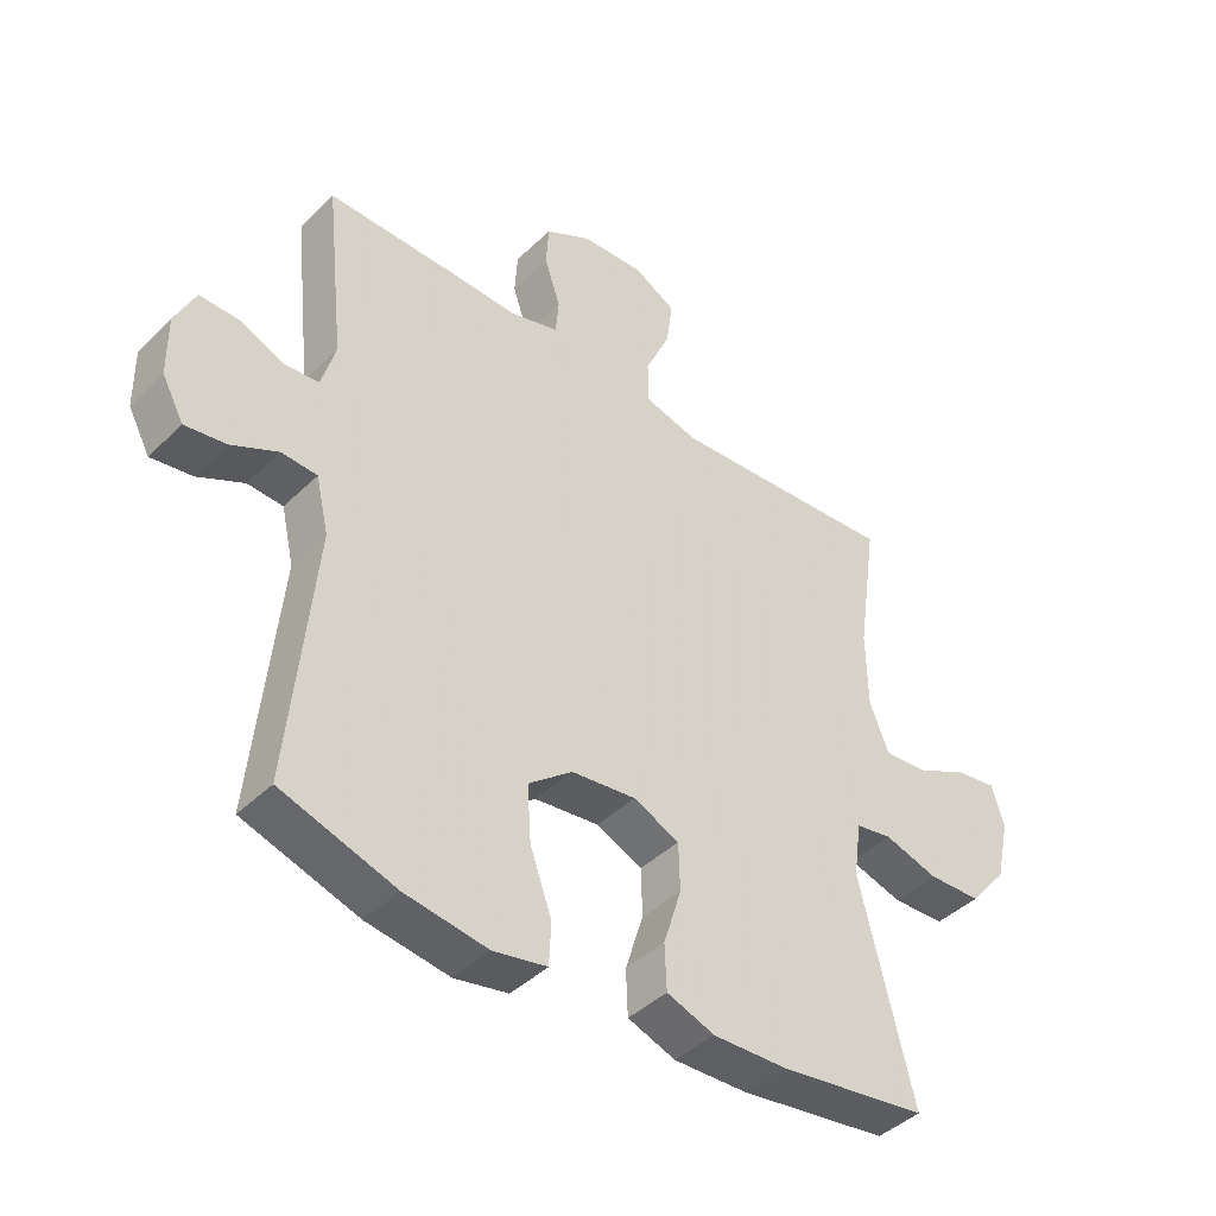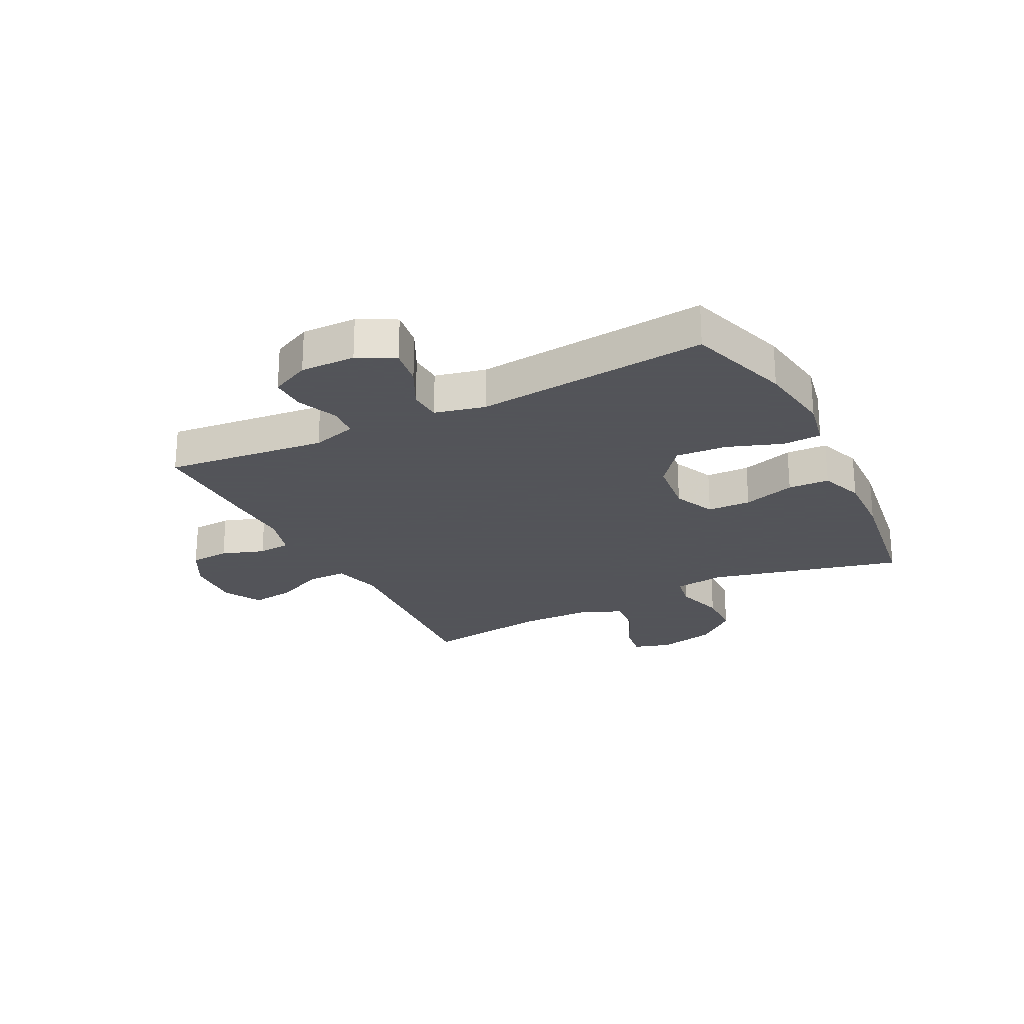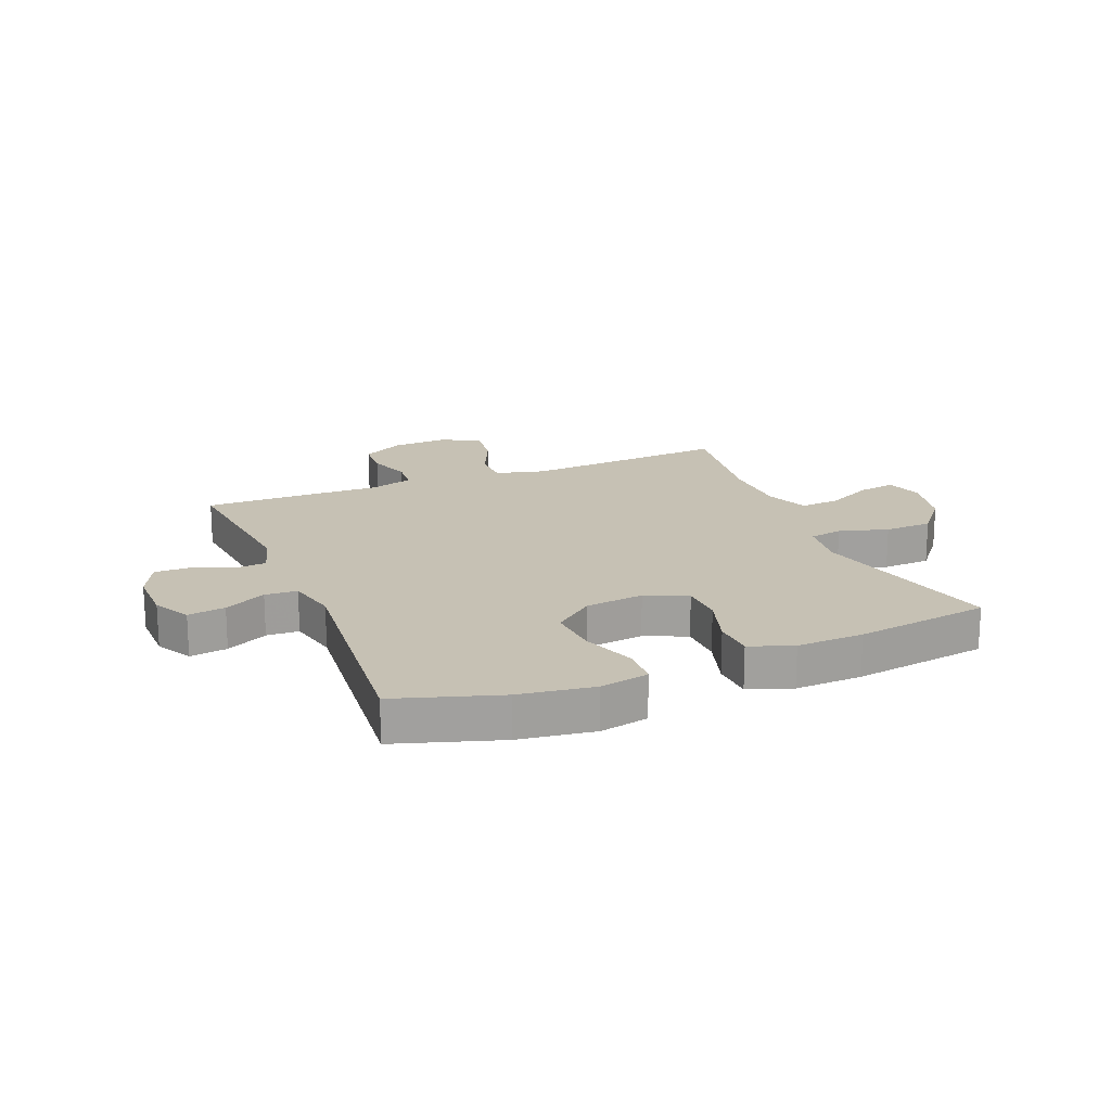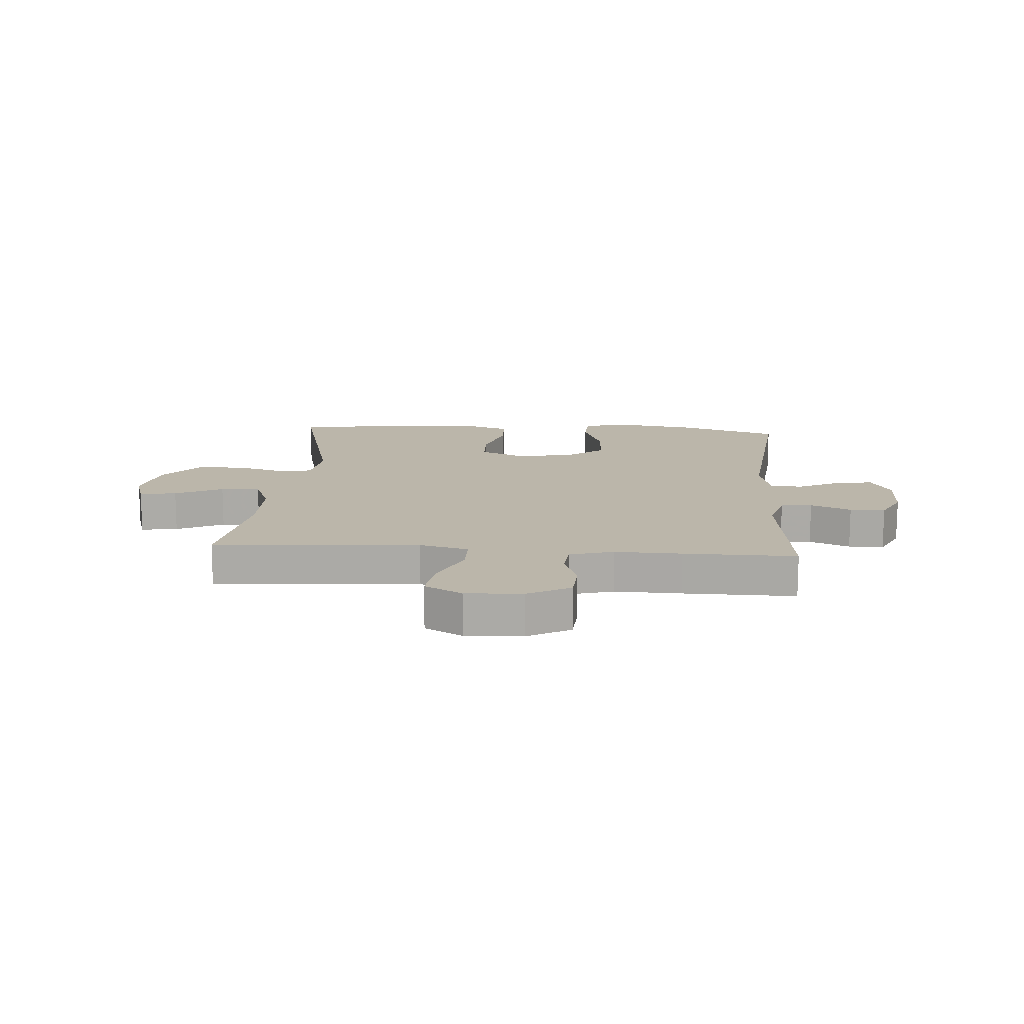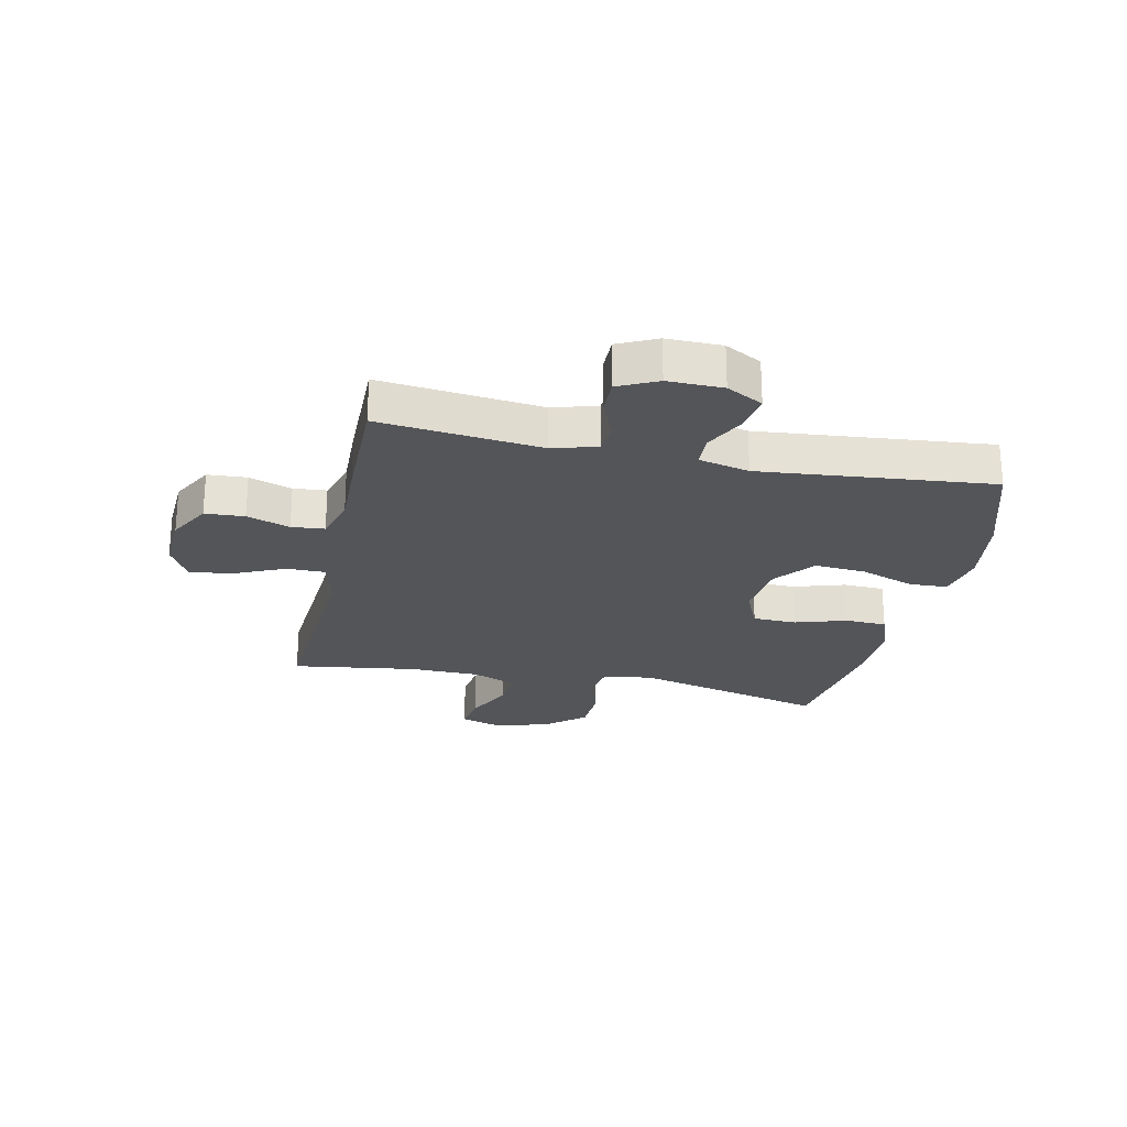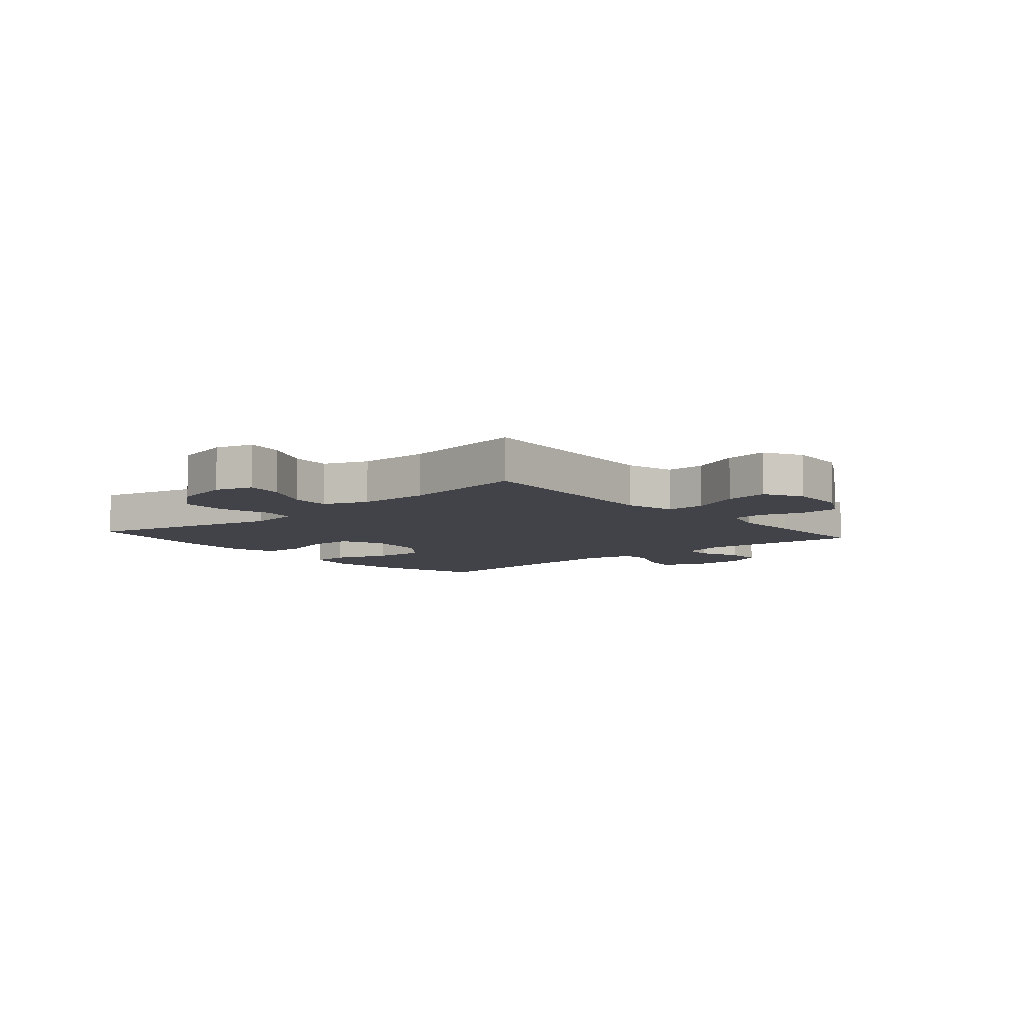
<metadata>
{"format":"obj","ext":"obj","renderer":"f3d","projection":"perspective","resolution":1024,"background":"white","views":[{"elev":-42.5,"azim":139.0,"up":"+Z"},{"elev":-23.9,"azim":116.9,"up":"+Y"},{"elev":18.6,"azim":157.7,"up":"+Y"},{"elev":14.1,"azim":4.2,"up":"+Y"},{"elev":-24.4,"azim":77.8,"up":"+Y"},{"elev":-7.6,"azim":-49.1,"up":"+Y"}]}
</metadata>
<code>
v -0.5 0.07 0.5
v -0.277 0.07 0.484
v -0.143 0.07 0.475
v -0.058 0.07 0.497
v -0.058 0.07 0.564
v -0.097 0.07 0.651
v -0.107 0.07 0.725
v -0.042 0.07 0.761
v 0.057 0.07 0.756
v 0.13 0.07 0.716
v 0.134 0.07 0.648
v 0.109 0.07 0.574
v 0.114 0.07 0.517
v 0.19 0.07 0.495
v 0.305 0.07 0.498
v 0.5 0.07 0.5
v 0.47 0.07 0.221
v 0.492 0.07 0.144
v 0.546 0.07 0.14
v 0.616 0.07 0.169
v 0.677 0.07 0.17
v 0.709 0.07 0.103
v 0.708 0.07 0.008
v 0.674 0.07 -0.055
v 0.609 0.07 -0.045
v 0.537 0.07 -0.009
v 0.481 0.07 -0.012
v 0.461 0.07 -0.099
v 0.5 0.07 -0.5
v 0.321 0.07 -0.557
v 0.191 0.07 -0.576
v 0.107 0.07 -0.559
v 0.104 0.07 -0.493
v 0.138 0.07 -0.398
v 0.144 0.07 -0.31
v 0.075 0.07 -0.255
v -0.026 0.07 -0.243
v -0.098 0.07 -0.275
v -0.1 0.07 -0.35
v -0.072 0.07 -0.44
v -0.075 0.07 -0.511
v -0.15 0.07 -0.538
v -0.266 0.07 -0.534
v -0.5 0.07 -0.5
v -0.417 0.07 -0.165
v -0.429 0.07 -0.078
v -0.486 0.07 -0.068
v -0.571 0.07 -0.093
v -0.654 0.07 -0.09
v -0.713 0.07 -0.019
v -0.735 0.07 0.079
v -0.715 0.07 0.143
v -0.651 0.07 0.133
v -0.569 0.07 0.093
v -0.501 0.07 0.088
v -0.471 0.07 0.163
v -0.469 0.07 0.285
v -0.5 0 0.5
v -0.277 0 0.484
v -0.143 0 0.475
v -0.058 0 0.497
v -0.058 0 0.564
v -0.097 0 0.651
v -0.107 0 0.725
v -0.042 0 0.761
v 0.057 0 0.756
v 0.13 0 0.716
v 0.134 0 0.648
v 0.109 0 0.574
v 0.114 0 0.517
v 0.19 0 0.495
v 0.305 0 0.498
v 0.5 0 0.5
v 0.47 0 0.221
v 0.492 0 0.144
v 0.546 0 0.14
v 0.616 0 0.169
v 0.677 0 0.17
v 0.709 0 0.103
v 0.708 0 0.008
v 0.674 0 -0.055
v 0.609 0 -0.045
v 0.537 0 -0.009
v 0.481 0 -0.012
v 0.461 0 -0.099
v 0.5 0 -0.5
v 0.321 0 -0.557
v 0.191 0 -0.576
v 0.107 0 -0.559
v 0.104 0 -0.493
v 0.138 0 -0.398
v 0.144 0 -0.31
v 0.075 0 -0.255
v -0.026 0 -0.243
v -0.098 0 -0.275
v -0.1 0 -0.35
v -0.072 0 -0.44
v -0.075 0 -0.511
v -0.15 0 -0.538
v -0.266 0 -0.534
v -0.5 0 -0.5
v -0.417 0 -0.165
v -0.429 0 -0.078
v -0.486 0 -0.068
v -0.571 0 -0.093
v -0.654 0 -0.09
v -0.713 0 -0.019
v -0.735 0 0.079
v -0.715 0 0.143
v -0.651 0 0.133
v -0.569 0 0.093
v -0.501 0 0.088
v -0.471 0 0.163
v -0.469 0 0.285
f 51 52 53 54
f 51 54 55
f 50 51 55
f 47 48 49 50
f 46 47 50 55
f 42 43 44 45
f 42 45 46
f 39 40 41 42
f 38 39 42 46
f 37 38 46 55
f 31 32 33 34
f 31 34 35
f 28 29 30 31
f 27 28 31 35
f 23 24 25 26
f 23 26 27
f 22 23 27
f 19 20 21 22
f 18 19 22 27
f 17 18 27 35
f 14 15 16 17
f 13 14 17 35
f 9 10 11 12
f 5 6 7 8
f 4 5 8 9
f 57 1 2
f 56 57 2 3
f 36 37 55 56
f 12 13 35 36
f 4 9 12 36
f 3 4 36 56
f 111 110 109 108
f 112 111 108
f 112 108 107
f 107 106 105 104
f 112 107 104 103
f 102 101 100 99
f 103 102 99
f 99 98 97 96
f 103 99 96 95
f 112 103 95 94
f 91 90 89 88
f 92 91 88
f 88 87 86 85
f 92 88 85 84
f 83 82 81 80
f 84 83 80
f 84 80 79
f 79 78 77 76
f 84 79 76 75
f 92 84 75 74
f 74 73 72 71
f 92 74 71 70
f 69 68 67 66
f 65 64 63 62
f 66 65 62 61
f 59 58 114
f 60 59 114 113
f 113 112 94 93
f 93 92 70 69
f 93 69 66 61
f 113 93 61 60
f 1 58 59 2
f 2 59 60 3
f 3 60 61 4
f 4 61 62 5
f 5 62 63 6
f 6 63 64 7
f 7 64 65 8
f 8 65 66 9
f 9 66 67 10
f 10 67 68 11
f 11 68 69 12
f 12 69 70 13
f 13 70 71 14
f 14 71 72 15
f 15 72 73 16
f 16 73 74 17
f 17 74 75 18
f 18 75 76 19
f 19 76 77 20
f 20 77 78 21
f 21 78 79 22
f 22 79 80 23
f 23 80 81 24
f 24 81 82 25
f 25 82 83 26
f 26 83 84 27
f 27 84 85 28
f 28 85 86 29
f 29 86 87 30
f 30 87 88 31
f 31 88 89 32
f 32 89 90 33
f 33 90 91 34
f 34 91 92 35
f 35 92 93 36
f 36 93 94 37
f 37 94 95 38
f 38 95 96 39
f 39 96 97 40
f 40 97 98 41
f 41 98 99 42
f 42 99 100 43
f 43 100 101 44
f 44 101 102 45
f 45 102 103 46
f 46 103 104 47
f 47 104 105 48
f 48 105 106 49
f 49 106 107 50
f 50 107 108 51
f 51 108 109 52
f 52 109 110 53
f 53 110 111 54
f 54 111 112 55
f 55 112 113 56
f 56 113 114 57
f 57 114 58 1

</code>
